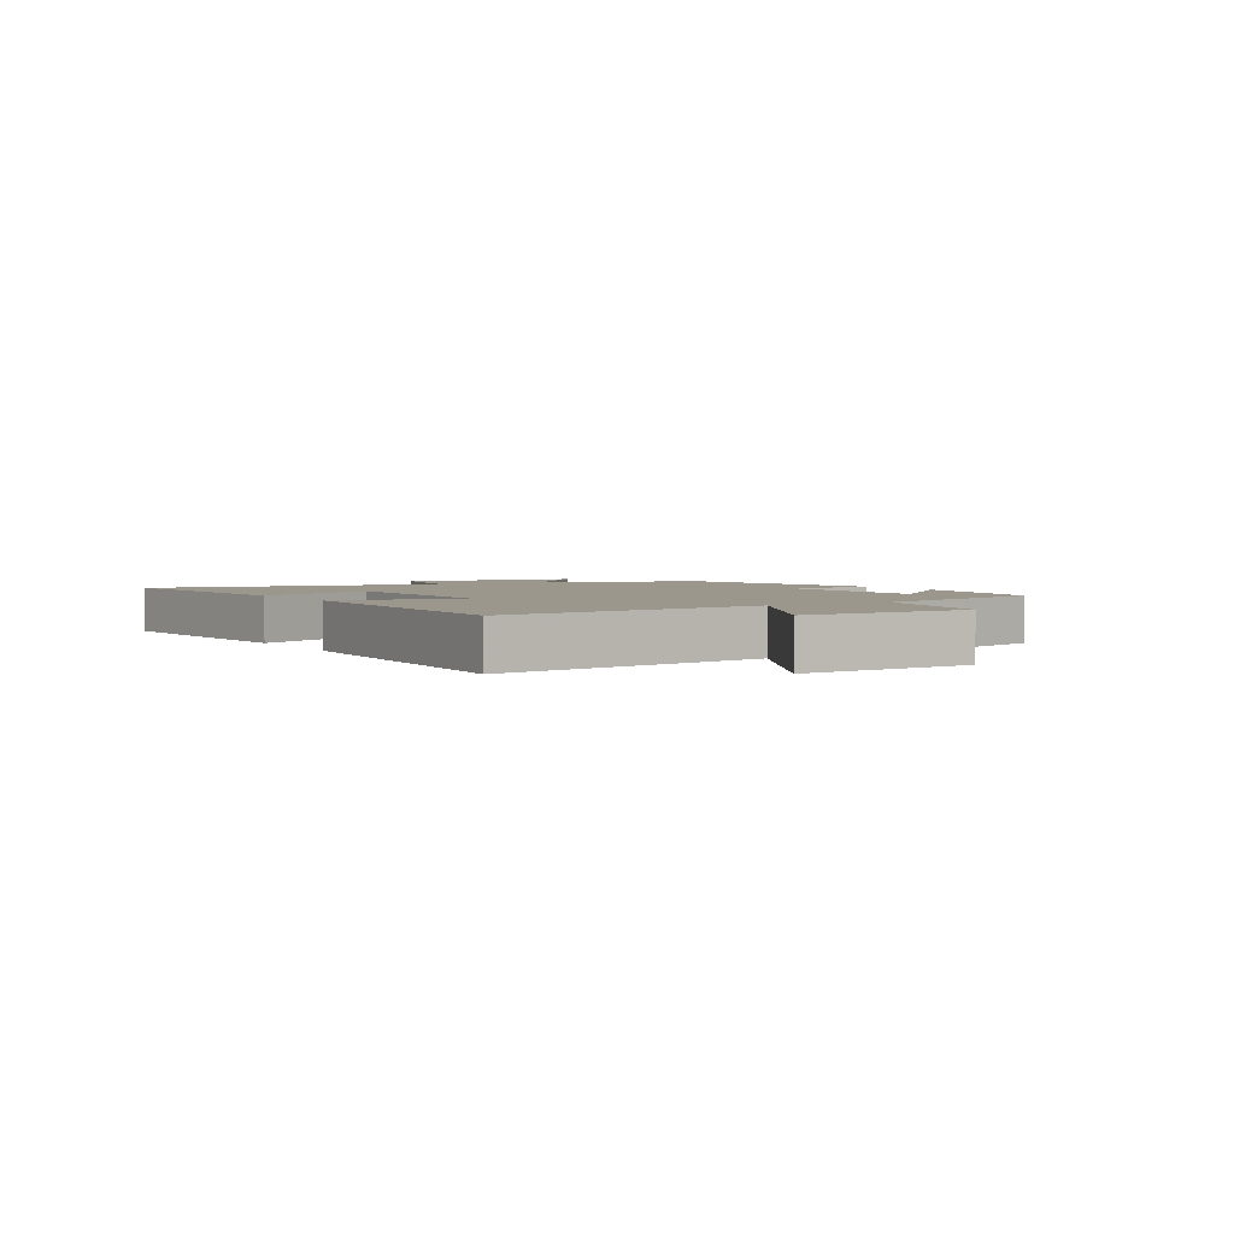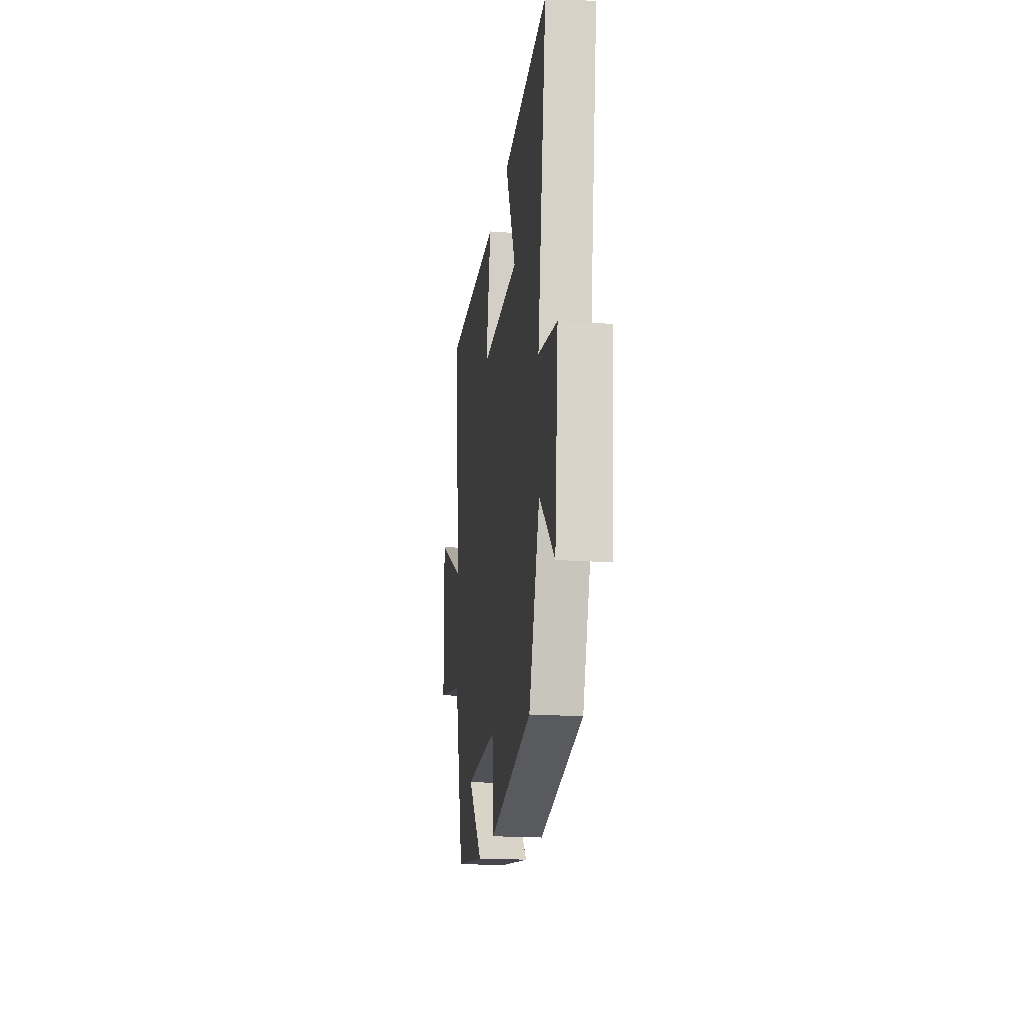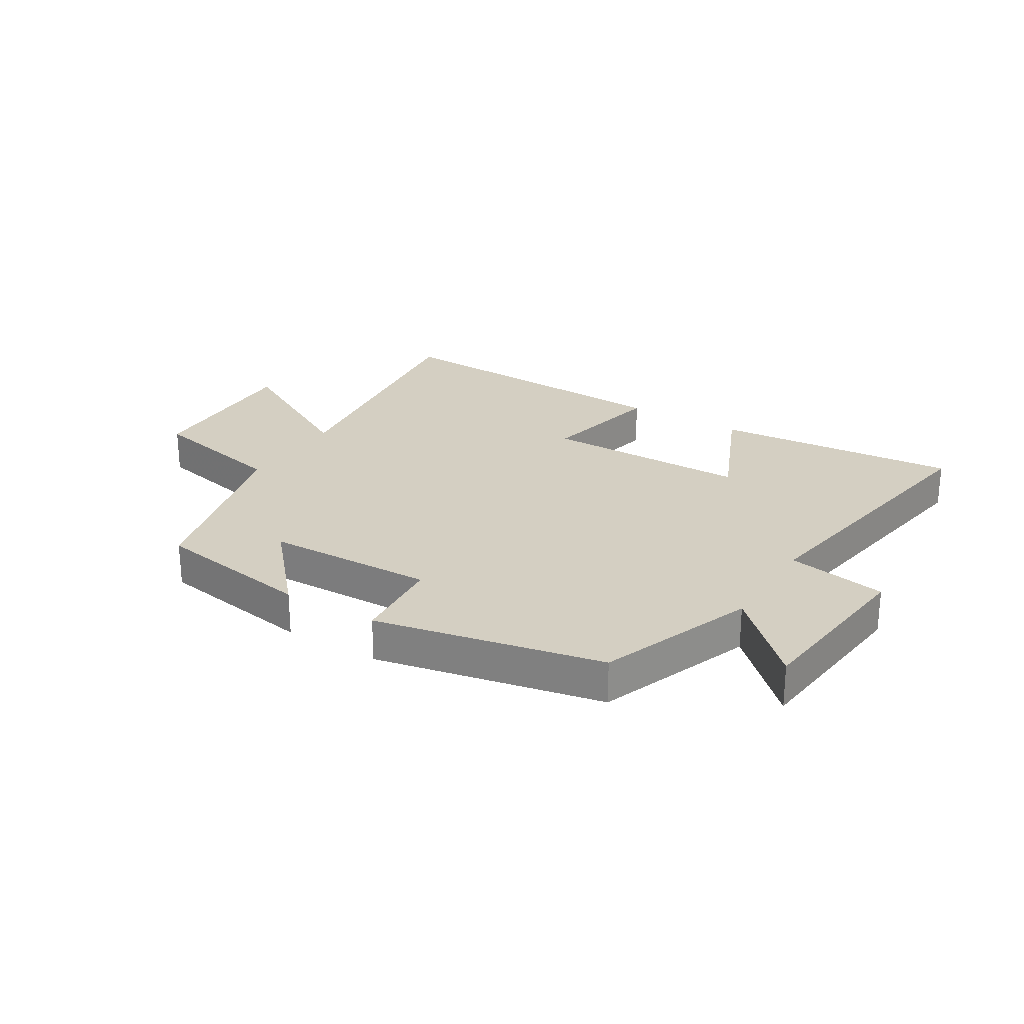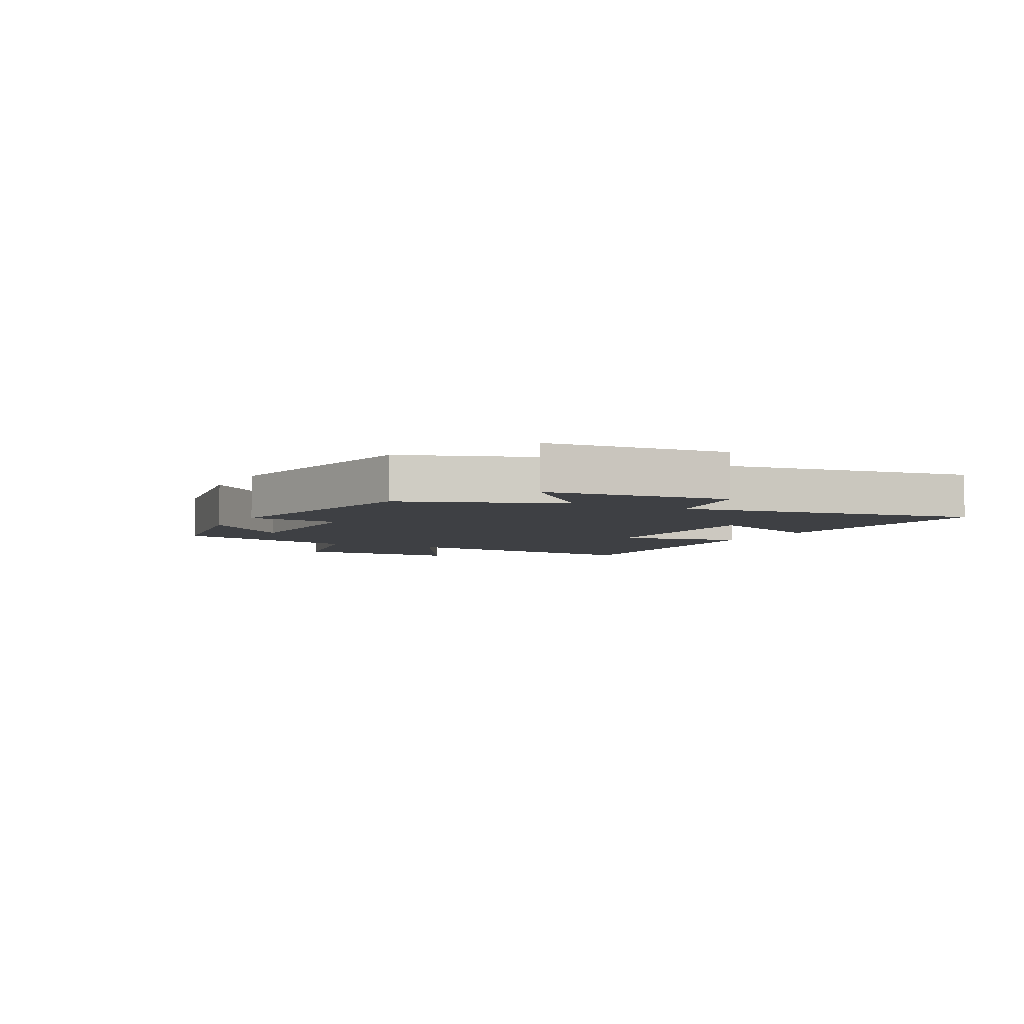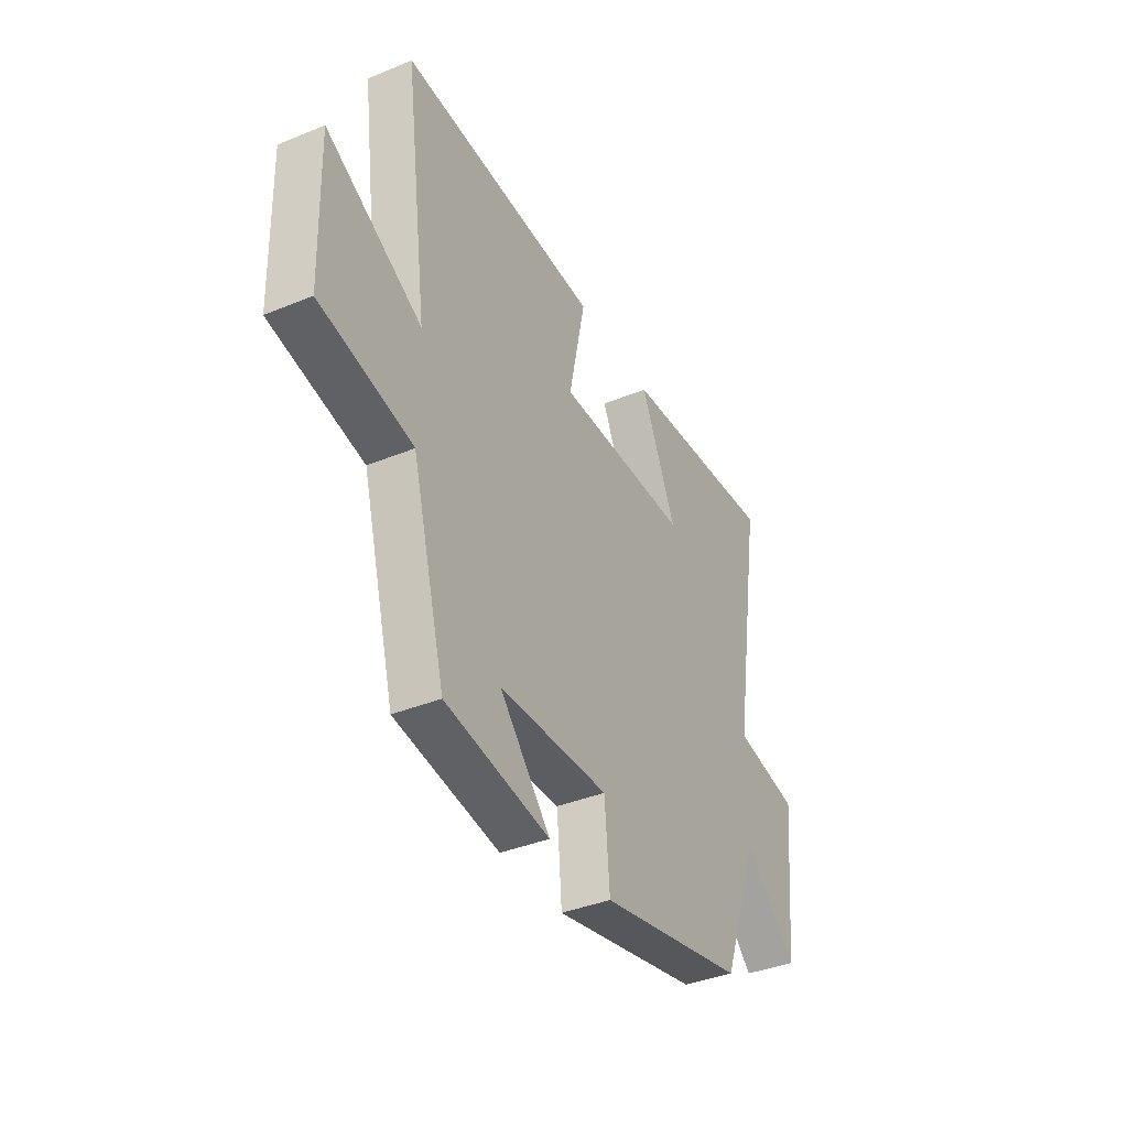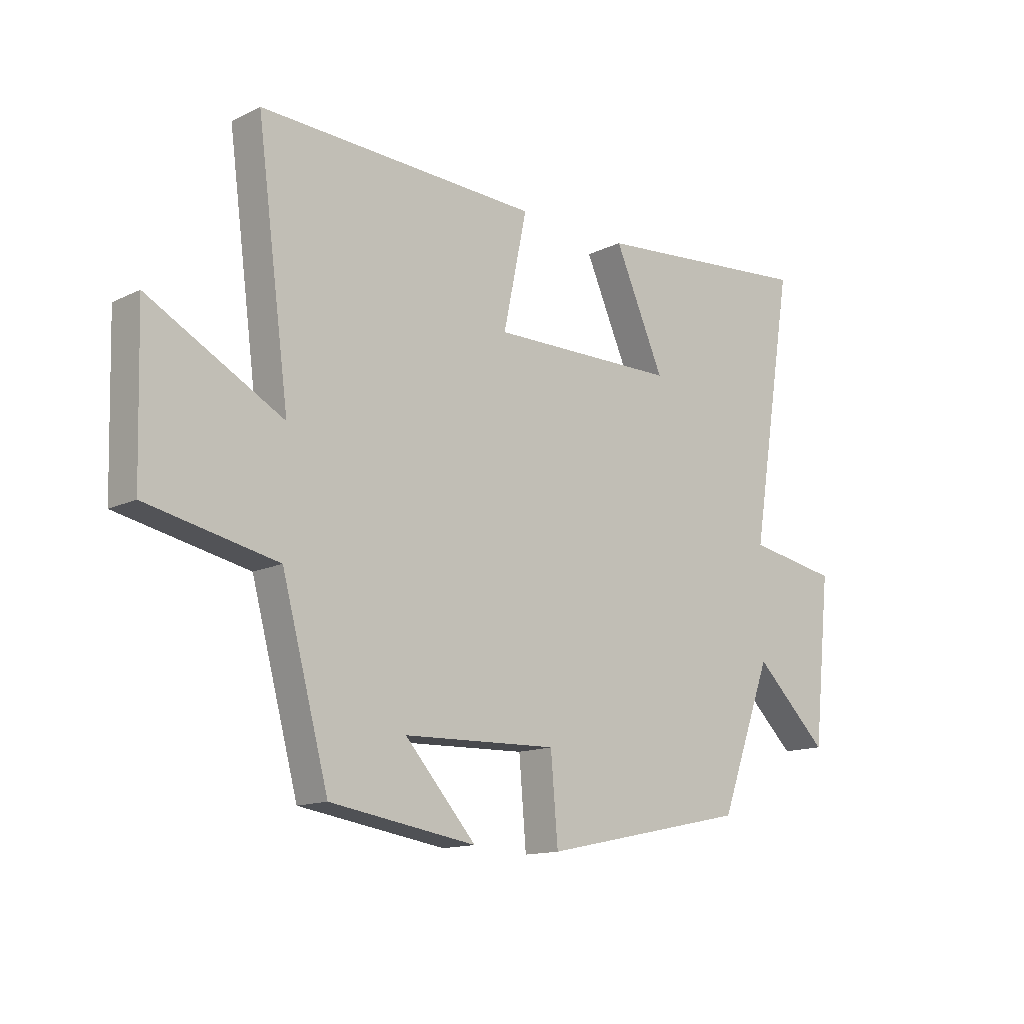
<metadata>
{"format":"obj","ext":"obj","renderer":"f3d","projection":"perspective","resolution":1024,"background":"white","views":[{"elev":2.7,"azim":58.6,"up":"+Y"},{"elev":-20.0,"azim":-97.4,"up":"+Z"},{"elev":25.4,"azim":-148.3,"up":"+Y"},{"elev":-4.9,"azim":-117.5,"up":"+Y"},{"elev":-38.3,"azim":117.5,"up":"+Z"},{"elev":-13.6,"azim":137.4,"up":"+Z"}]}
</metadata>
<code>
v 0.56 0.07 0.522
v 0.5 0.07 0.067
v 0.747 0.07 0.202
v 0.739 0.07 -0.086
v 0.5 0.07 -0.137
v 0.414 0.07 -0.457
v 0.145 0.07 -0.5
v 0.276 0.07 -0.353
v -0.008 0.07 -0.345
v -0.021 0.07 -0.5
v -0.403 0.07 -0.42
v -0.5 0.07 -0.157
v -0.636 0.07 -0.289
v -0.668 0.07 0.013
v -0.5 0.07 0.043
v -0.58 0.07 0.536
v -0.167 0.07 0.5
v -0.259 0.07 0.292
v 0.087 0.07 0.29
v 0.043 0.07 0.5
v 0.56 0 0.522
v 0.5 0 0.067
v 0.747 0 0.202
v 0.739 0 -0.086
v 0.5 0 -0.137
v 0.414 0 -0.457
v 0.145 0 -0.5
v 0.276 0 -0.353
v -0.008 0 -0.345
v -0.021 0 -0.5
v -0.403 0 -0.42
v -0.5 0 -0.157
v -0.636 0 -0.289
v -0.668 0 0.013
v -0.5 0 0.043
v -0.58 0 0.536
v -0.167 0 0.5
v -0.259 0 0.292
v 0.087 0 0.29
v 0.043 0 0.5
f 19 20 1 2
f 18 19 2
f 15 16 17 18
f 15 18 2
f 12 13 14 15
f 11 12 15
f 10 11 15
f 9 10 15
f 8 9 15 2
f 5 6 7 8
f 5 8 2 3
f 3 4 5
f 22 21 40 39
f 22 39 38
f 38 37 36 35
f 22 38 35
f 35 34 33 32
f 35 32 31
f 35 31 30
f 35 30 29
f 22 35 29 28
f 28 27 26 25
f 23 22 28 25
f 25 24 23
f 1 21 22 2
f 2 22 23 3
f 3 23 24 4
f 4 24 25 5
f 5 25 26 6
f 6 26 27 7
f 7 27 28 8
f 8 28 29 9
f 9 29 30 10
f 10 30 31 11
f 11 31 32 12
f 12 32 33 13
f 13 33 34 14
f 14 34 35 15
f 15 35 36 16
f 16 36 37 17
f 17 37 38 18
f 18 38 39 19
f 19 39 40 20
f 20 40 21 1

</code>
